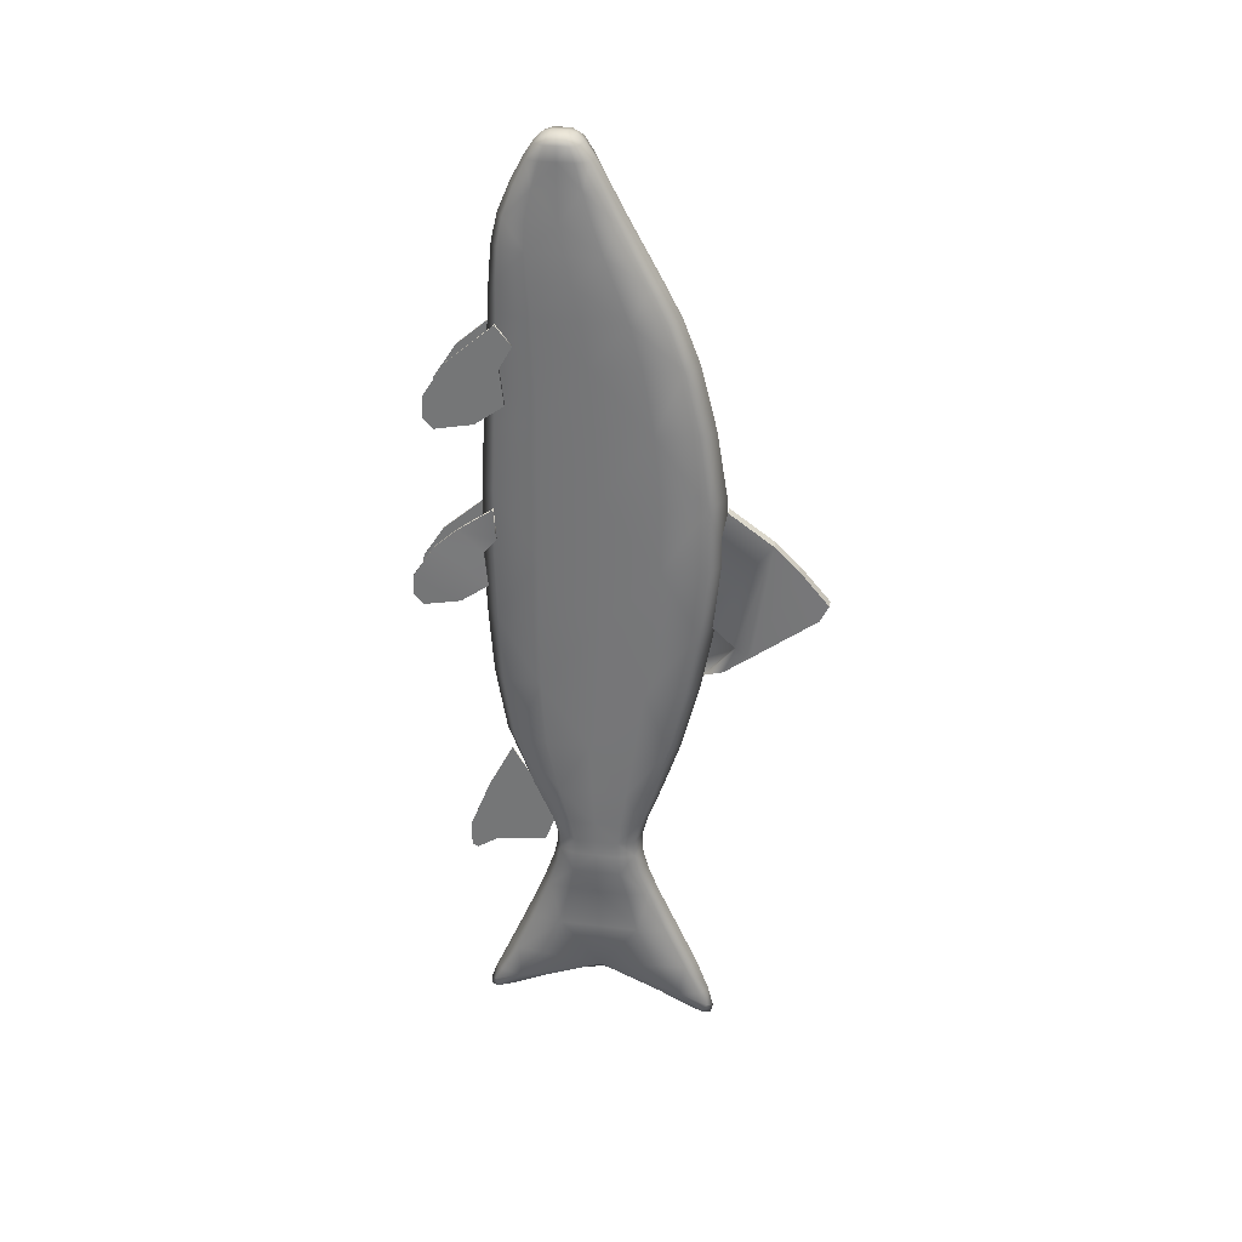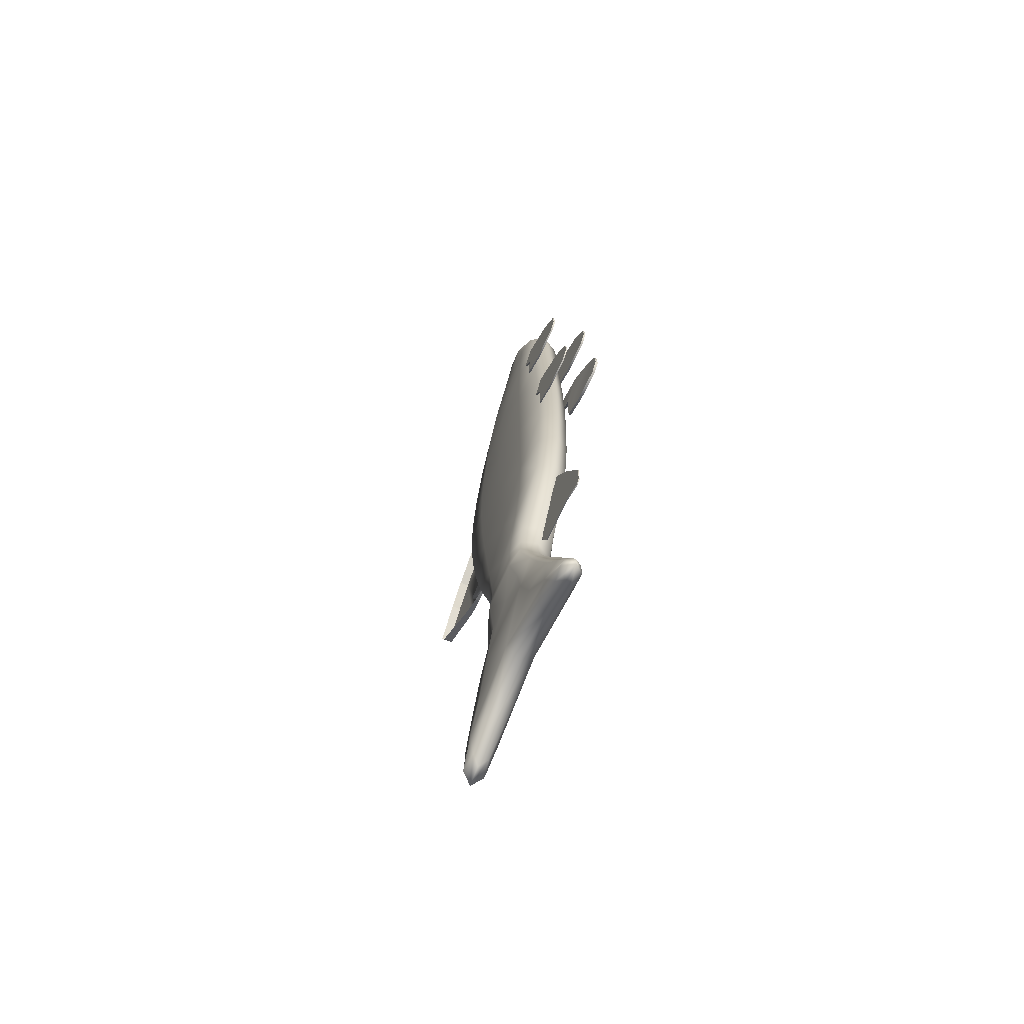
<metadata>
{"format":"obj","ext":"obj","renderer":"f3d","projection":"perspective","resolution":1024,"background":"white","views":[{"elev":31.6,"azim":99.9,"up":"+Z"},{"elev":-69.5,"azim":-23.4,"up":"+Z"}]}
</metadata>
<code>
o fish_Cube
v -2.603 0.7551 0.5738
v -2.59 0.581 0.7323
v -2.585 0.3854 0.3791
v -2.595 0.594 0.394
v -2.603 0.6957 0.4231
v -2.603 0.8336 0.5323
v -2.626 0.9289 1.177
v -2.626 1.054 1.054
v -2.626 0.6964 1.343
v -2.626 1.168 0.7784
v -2.626 1.212 0.868
v -2.569 -0.5407 -0.4172
v -2.569 -0.2408 -0.7422
v -2.569 -0.1732 -0.5661
v -2.569 -0.4073 -0.1599
v -2.569 -0.6529 -0.7017
v -2.569 -0.5001 -0.7712
v -2.569 -0.6491 -0.8313
v -2.569 -0.62 -0.8467
v -2.504 -0.6367 1.168
v -2.504 -0.5047 1.055
v -2.498 -0.4369 1.137
v -2.498 -0.4488 1.304
v -2.495 -0.7549 1.067
v -2.495 -0.4832 0.8722
v -2.495 -0.8667 0.896
v -2.495 -0.6292 0.7682
v -2.495 -0.8745 0.7811
v -2.495 -0.8232 0.7294
v -2.487 -0.5321 2.179
v -2.487 -0.395 2.062
v -2.487 -0.327 2.181
v -2.487 -0.4093 2.285
v -2.487 -0.6549 2.074
v -2.487 -0.3727 1.872
v -2.487 -0.771 1.896
v -2.487 -0.5243 1.764
v -2.487 -0.7791 1.777
v -2.487 -0.7258 1.723
v -2.59 -0.3405 2.949
v -2.59 -0.4048 2.797
v -2.511 -0.3664 2.797
v -2.515 -0.3111 2.949
v -2.519 -0.2507 3.078
v -2.59 -0.2714 3.078
v -2.661 -0.2507 3.078
v -2.665 -0.3111 2.949
v -2.669 -0.3664 2.797
v -2.59 0.1296 2.949
v -2.515 0.1002 2.949
v -2.511 0.1711 2.797
v -2.59 0.2095 2.797
v -2.669 0.1711 2.797
v -2.665 0.1002 2.949
v -2.661 0.03876 3.078
v -2.59 0.05936 3.078
v -2.519 0.03876 3.078
v -2.491 0.01207 2.949
v -2.491 -0.1055 2.949
v -2.484 -0.09765 2.797
v -2.484 0.05593 2.797
v -2.496 -0.02305 3.078
v -2.496 -0.1056 3.078
v -2.59 0.008085 3.151
v -2.52 -0.006107 3.151
v -2.66 -0.006107 3.151
v -2.642 -0.0334 3.177
v -2.59 -0.03223 3.186
v -2.538 -0.0334 3.177
v -2.689 0.01207 2.949
v -2.689 -0.1055 2.949
v -2.685 -0.1056 3.078
v -2.685 -0.02305 3.078
v -2.696 0.05593 2.797
v -2.696 -0.09765 2.797
v -2.59 -0.4384 2.652
v -2.506 -0.3929 2.652
v -2.674 -0.3929 2.652
v -2.677 -0.4024 2.501
v -2.59 -0.4541 2.501
v -2.503 -0.4024 2.501
v -2.708 0.2292 2.333
v -2.708 -0.002133 2.333
v -2.707 -0.04062 2.501
v -2.707 0.1661 2.501
v -2.677 0.3212 2.501
v -2.679 0.4028 2.333
v -2.679 0.4845 2.104
v -2.708 0.292 2.104
v -2.708 0.03531 2.104
v -2.478 -0.2563 2.652
v -2.478 -0.07425 2.652
v -2.484 -0.2512 2.797
v -2.474 -0.2474 2.501
v -2.474 -0.04062 2.501
v -2.59 0.2899 2.652
v -2.674 0.2444 2.652
v -2.506 0.2444 2.652
v -2.503 0.3212 2.501
v -2.59 0.3729 2.501
v -2.702 0.1078 2.652
v -2.702 -0.07425 2.652
v -2.59 0.6326 1.771
v -2.679 0.5618 1.771
v -2.59 0.5487 2.104
v -2.501 0.4845 2.104
v -2.501 0.5618 1.771
v -2.501 0.6122 1.396
v -2.621 0.6878 1.396
v -2.679 0.6122 1.396
v -2.59 -0.4649 2.333
v -2.501 -0.407 2.333
v -2.679 -0.407 2.333
v -2.679 -0.4139 2.104
v -2.59 -0.4781 2.104
v -2.501 -0.4139 2.104
v -2.59 0.4606 2.333
v -2.501 0.4028 2.333
v -2.472 -0.2335 2.333
v -2.472 -0.002133 2.333
v -2.472 -0.2214 2.104
v -2.472 0.03531 2.104
v -2.708 0.3849 1.04
v -2.708 0.08036 1.04
v -2.708 0.08296 1.396
v -2.708 0.3854 1.396
v -2.679 0.6134 1.04
v -2.679 0.576 0.6843
v -2.708 0.3568 0.6843
v -2.708 0.0645 0.6843
v -2.472 -0.2176 1.771
v -2.472 0.06581 1.771
v -2.501 -0.4301 1.771
v -2.501 -0.4462 1.396
v -2.472 -0.2194 1.396
v -2.472 0.08296 1.396
v -2.708 0.3492 1.771
v -2.708 0.06581 1.771
v -2.59 -0.501 1.771
v -2.679 -0.4301 1.771
v -2.679 -0.4462 1.396
v -2.59 -0.5218 1.396
v -2.708 0.3099 0.3068
v -2.708 0.04188 0.3068
v -2.679 0.5109 0.3068
v -2.679 0.4309 -0.04686
v -2.708 0.2579 -0.04686
v -2.708 0.02714 -0.04686
v -2.59 -0.5288 1.04
v -2.501 -0.4526 1.04
v -2.679 -0.4526 1.04
v -2.679 -0.447 0.6843
v -2.59 -0.5201 0.6843
v -2.501 -0.447 0.6843
v -2.602 0.6895 1.04
v -2.501 0.6134 1.04
v -2.501 0.576 0.6843
v -2.597 0.6491 0.6843
v -2.472 -0.2242 1.04
v -2.472 0.08036 1.04
v -2.472 -0.2278 0.6843
v -2.472 0.0645 0.6843
v -2.59 0.3941 -0.3312
v -2.679 0.3492 -0.3312
v -2.59 0.4886 -0.04686
v -2.501 0.4309 -0.04686
v -2.501 0.3492 -0.3312
v -2.502 0.2847 -0.5382
v -2.59 0.3183 -0.5382
v -2.678 0.2847 -0.5382
v -2.59 -0.4941 0.3068
v -2.501 -0.4271 0.3068
v -2.679 -0.4271 0.3068
v -2.679 -0.3766 -0.04686
v -2.59 -0.4343 -0.04686
v -2.501 -0.3766 -0.04686
v -2.59 0.5779 0.3068
v -2.501 0.5109 0.3068
v -2.472 -0.2261 0.3068
v -2.472 0.04188 0.3068
v -2.472 -0.2036 -0.04686
v -2.472 0.02714 -0.04686
v -2.712 0.1834 -0.8596
v -2.712 0.05553 -0.8596
v -2.705 0.05439 -0.7498
v -2.705 0.1701 -0.7498
v -2.676 0.2568 -0.7498
v -2.681 0.2794 -0.8596
v -2.655 0.3337 -1.019
v -2.676 0.2157 -1.019
v -2.676 0.05848 -1.019
v -2.472 -0.1446 -0.3312
v -2.472 0.03494 -0.3312
v -2.501 -0.2793 -0.3312
v -2.502 -0.1862 -0.5382
v -2.473 -0.0853 -0.5382
v -2.473 0.04925 -0.5382
v -2.708 0.2145 -0.3312
v -2.708 0.03494 -0.3312
v -2.707 0.1838 -0.5382
v -2.707 0.04925 -0.5382
v -2.59 -0.3242 -0.3312
v -2.679 -0.2793 -0.3312
v -2.678 -0.1862 -0.5382
v -2.59 -0.2198 -0.5382
v -2.59 -0.3533 -1.256
v -2.522 -0.3011 -1.256
v -2.525 -0.2167 -1.019
v -2.59 -0.2561 -1.019
v -2.655 -0.2167 -1.019
v -2.658 -0.3011 -1.256
v -2.654 -0.4021 -1.502
v -2.59 -0.4585 -1.501
v -2.526 -0.4021 -1.502
v -2.59 -0.2003 -0.8596
v -2.499 -0.1683 -0.8596
v -2.504 -0.148 -0.7498
v -2.59 -0.177 -0.7498
v -2.676 -0.148 -0.7498
v -2.681 -0.1683 -0.8596
v -2.59 0.3113 -0.8596
v -2.59 0.2857 -0.7498
v -2.504 0.2568 -0.7498
v -2.499 0.2794 -0.8596
v -2.525 0.3337 -1.019
v -2.59 0.373 -1.019
v -2.468 -0.07237 -0.8596
v -2.468 0.05553 -0.8596
v -2.475 0.05439 -0.7498
v -2.475 -0.06128 -0.7498
v -2.504 -0.09879 -1.019
v -2.504 0.05848 -1.019
v -2.475 -0.06155 -0.6602
v -2.475 0.05401 -0.6602
v -2.504 -0.1482 -0.6602
v -2.59 0.2851 -0.6602
v -2.676 0.2562 -0.6602
v -2.504 0.2562 -0.6602
v -2.59 -0.1771 -0.6602
v -2.676 -0.1482 -0.6602
v -2.705 0.1696 -0.6602
v -2.705 0.05401 -0.6602
v -2.516 -0.3873 -1.689
v -2.535 -0.2741 -1.695
v -2.515 0.06856 -1.539
v -2.505 -0.2329 -1.503
v -2.535 -0.5004 -1.684
v -2.549 -0.5484 -1.771
v -2.535 -0.5278 -1.806
v -2.549 -0.4344 -1.781
v -2.59 0.4818 -1.256
v -2.658 0.4296 -1.256
v -2.522 0.4296 -1.256
v -2.526 0.5372 -1.504
v -2.59 0.5937 -1.503
v -2.654 0.5372 -1.504
v -2.499 -0.1445 -1.256
v -2.499 0.06427 -1.256
v -2.681 0.2731 -1.256
v -2.681 0.06427 -1.256
v -2.675 0.3677 -1.505
v -2.665 0.06856 -1.539
v -2.681 -0.1445 -1.256
v -2.676 -0.09879 -1.019
v -2.675 -0.2329 -1.503
v -2.499 0.2731 -1.256
v -2.504 0.2157 -1.019
v -2.505 0.3677 -1.505
v -2.664 0.5122 -1.698
v -2.645 0.398 -1.704
v -2.645 0.6264 -1.693
v -2.631 0.6643 -1.784
v -2.645 0.6391 -1.822
v -2.631 0.5481 -1.796
v -2.705 -0.06155 -0.6602
v -2.707 -0.0853 -0.5382
v -2.705 -0.06128 -0.7498
v -2.475 0.1696 -0.6602
v -2.473 0.1838 -0.5382
v -2.475 0.1701 -0.7498
v -2.468 0.1834 -0.8596
v -2.708 -0.1446 -0.3312
v -2.708 -0.2036 -0.04686
v -2.472 0.2145 -0.3312
v -2.472 0.2579 -0.04686
v -2.712 -0.07237 -0.8596
v -2.472 0.3099 0.3068
v -2.472 0.3568 0.6843
v -2.472 0.3849 1.04
v -2.472 0.3854 1.396
v -2.708 -0.2261 0.3068
v -2.708 -0.2278 0.6843
v -2.708 -0.2176 1.771
v -2.708 -0.2214 2.104
v -2.708 -0.2194 1.396
v -2.472 0.3492 1.771
v -2.472 0.292 2.104
v -2.708 -0.2242 1.04
v -2.472 0.2292 2.333
v -2.474 0.1661 2.501
v -2.702 -0.2563 2.652
v -2.696 -0.2512 2.797
v -2.707 -0.2474 2.501
v -2.478 0.1078 2.652
v -2.708 -0.2335 2.333
v -2.689 -0.223 2.949
v -2.685 -0.1884 3.078
v -2.59 -0.2236 3.151
v -2.66 -0.2089 3.151
v -2.52 -0.2089 3.151
v -2.538 -0.1829 3.177
v -2.59 -0.1856 3.186
v -2.642 -0.1829 3.177
v -2.491 -0.223 2.949
v -2.496 -0.1884 3.078
v -2.59 0.6815 -1.863
v -2.59 0.6938 -1.813
v -2.549 0.6643 -1.784
v -2.535 0.6391 -1.822
v -2.549 0.5481 -1.796
v -2.59 0.5845 -1.832
v -2.59 0.6644 -1.691
v -2.535 0.6264 -1.693
v -2.516 0.5122 -1.698
v -2.535 0.398 -1.704
v -2.59 0.3599 -1.706
v -2.59 0.06662 -1.617
v -2.59 -0.5747 -1.845
v -2.59 -0.475 -1.815
v -2.59 -0.5807 -1.798
v -2.631 -0.5484 -1.771
v -2.645 -0.5278 -1.806
v -2.631 -0.4344 -1.781
v -2.59 -0.5382 -1.682
v -2.645 -0.5004 -1.684
v -2.664 -0.3873 -1.689
v -2.645 -0.2741 -1.695
v -2.59 -0.2364 -1.696
v -2.59 -0.06958 3.198
v -2.59 -0.1066 3.198
v -2.52 -0.1065 3.186
v -2.52 -0.06436 3.186
v -2.66 -0.06436 3.186
v -2.66 -0.1065 3.186
v -2.59 -0.146 3.198
v -2.52 -0.1506 3.186
v -2.66 -0.1506 3.186
v -2.497 -0.1645 3.151
v -2.497 -0.106 3.151
v -2.683 -0.04868 3.151
v -2.683 -0.106 3.151
v -2.497 -0.04868 3.151
v -2.683 -0.1645 3.151
v -2.681 -0.6367 1.168
v -2.681 -0.5047 1.055
v -2.681 -0.4393 1.17
v -2.681 -0.5184 1.27
v -2.681 -0.7549 1.067
v -2.681 -0.4832 0.8722
v -2.681 -0.8667 0.896
v -2.681 -0.6292 0.7682
v -2.681 -0.8745 0.7811
v -2.681 -0.8232 0.7294
v -2.694 -0.5321 2.179
v -2.694 -0.395 2.062
v -2.694 -0.327 2.181
v -2.694 -0.4093 2.285
v -2.694 -0.6549 2.074
v -2.694 -0.3727 1.872
v -2.694 -0.771 1.896
v -2.694 -0.5243 1.764
v -2.694 -0.7791 1.777
v -2.694 -0.7258 1.723
v -2.703 -0.5321 2.179
v -2.703 -0.395 2.062
v -2.703 -0.327 2.181
v -2.703 -0.4093 2.285
v -2.703 -0.6549 2.074
v -2.703 -0.3727 1.872
v -2.703 -0.771 1.896
v -2.703 -0.5243 1.764
v -2.703 -0.7791 1.777
v -2.703 -0.7258 1.723
v -2.689 -0.6367 1.168
v -2.689 -0.5047 1.055
v -2.689 -0.4393 1.17
v -2.689 -0.5184 1.27
v -2.689 -0.7549 1.067
v -2.689 -0.4832 0.8722
v -2.689 -0.8667 0.896
v -2.689 -0.6292 0.7682
v -2.689 -0.8745 0.7811
v -2.689 -0.8232 0.7294
v -2.476 -0.5321 2.179
v -2.476 -0.395 2.062
v -2.476 -0.327 2.181
v -2.476 -0.4093 2.285
v -2.476 -0.6549 2.074
v -2.476 -0.3727 1.872
v -2.476 -0.771 1.896
v -2.476 -0.5243 1.764
v -2.476 -0.7791 1.777
v -2.476 -0.7258 1.723
v -2.683 -0.7791 1.777
v -2.49 -0.6367 1.169
v -2.49 -0.5047 1.056
v -2.484 -0.4368 1.137
v -2.484 -0.4488 1.304
v -2.481 -0.7549 1.067
v -2.481 -0.4832 0.8723
v -2.481 -0.8667 0.8961
v -2.481 -0.6291 0.7683
v -2.481 -0.8745 0.7812
v -2.481 -0.8232 0.7295
v -2.564 -0.5407 -0.4172
v -2.564 -0.2408 -0.7422
v -2.564 -0.1732 -0.5661
v -2.564 -0.4073 -0.1599
v -2.564 -0.6529 -0.7017
v -2.564 -0.5001 -0.7712
v -2.564 -0.6491 -0.8313
v -2.564 -0.62 -0.8467
v -2.575 0.7551 0.5738
v -2.582 0.581 0.7323
v -2.582 0.594 0.394
v -2.581 0.6957 0.4231
v -2.569 0.8336 0.5323
v -2.575 0.9289 1.177
v -2.575 1.054 1.054
v -2.575 0.6964 1.343
v -2.575 1.168 0.7784
v -2.575 1.212 0.868
f 1 2 3 4
f 4 5 426 425
f 9 2 424 430
f 7 9 430 428
f 2 1 423 424
f 12 15 14 13
f 13 17 16 12
f 17 19 18 16
f 20 23 22 21
f 24 20 21 25
f 25 27 26 24
f 27 29 28 26
f 30 33 32 31
f 34 30 31 35
f 35 37 36 34
f 37 39 38 36
f 40 41 42 43
f 40 43 44 45
f 40 45 46 47
f 40 47 48 41
f 49 50 51 52
f 49 52 53 54
f 49 54 55 56
f 49 56 57 50
f 58 59 60 61
f 58 61 51 50
f 58 50 57 62
f 58 62 63 59
f 64 65 57 56
f 64 56 55 66
f 64 66 67 68
f 64 68 69 65
f 70 71 72 73
f 70 73 55 54
f 70 54 53 74
f 70 74 75 71
f 76 77 42 41
f 76 41 48 78
f 76 78 79 80
f 76 80 81 77
f 82 83 84 85
f 82 85 86 87
f 82 87 88 89
f 82 89 90 83
f 91 92 60 93
f 91 93 42 77
f 91 77 81 94
f 91 94 95 92
f 96 97 53 52
f 96 52 51 98
f 96 98 99 100
f 96 100 86 97
f 101 102 75 74
f 101 74 53 97
f 101 97 86 85
f 101 85 84 102
f 103 104 88 105
f 103 105 106 107
f 103 107 108 109
f 103 109 110 104
f 111 112 81 80
f 111 80 79 113
f 111 113 114 115
f 111 115 116 112
f 117 87 86 100
f 117 100 99 118
f 117 118 106 105
f 117 105 88 87
f 119 120 95 94
f 119 94 81 112
f 119 112 116 121
f 119 121 122 120
f 123 124 125 126
f 123 126 110 127
f 123 127 128 129
f 123 129 130 124
f 131 132 122 121
f 131 121 116 133
f 131 133 134 135
f 131 135 136 132
f 137 138 90 89
f 137 89 88 104
f 137 104 110 126
f 137 126 125 138
f 139 133 116 115
f 139 115 114 140
f 139 140 141 142
f 139 142 134 133
f 143 144 130 129
f 143 129 128 145
f 143 145 146 147
f 143 147 148 144
f 149 150 134 142
f 149 142 141 151
f 149 151 152 153
f 149 153 154 150
f 155 127 110 109
f 155 109 108 156
f 155 156 157 158
f 155 158 128 127
f 159 160 136 135
f 159 135 134 150
f 159 150 154 161
f 159 161 162 160
f 163 164 146 165
f 163 165 166 167
f 163 167 168 169
f 163 169 170 164
f 171 172 154 153
f 171 153 152 173
f 171 173 174 175
f 171 175 176 172
f 177 145 128 158
f 177 158 157 178
f 177 178 166 165
f 177 165 146 145
f 179 180 162 161
f 179 161 154 172
f 179 172 176 181
f 179 181 182 180
f 183 184 185 186
f 183 186 187 188
f 183 188 189 190
f 183 190 191 184
f 192 193 182 181
f 192 181 176 194
f 192 194 195 196
f 192 196 197 193
f 198 199 148 147
f 198 147 146 164
f 198 164 170 200
f 198 200 201 199
f 202 194 176 175
f 202 175 174 203
f 202 203 204 205
f 202 205 195 194
f 206 207 208 209
f 206 209 210 211
f 206 211 212 213
f 206 213 214 207
f 215 216 217 218
f 215 218 219 220
f 215 220 210 209
f 215 209 208 216
f 221 188 187 222
f 221 222 223 224
f 221 224 225 226
f 221 226 189 188
f 227 228 229 230
f 227 230 217 216
f 227 216 208 231
f 227 231 232 228
f 233 234 197 196
f 233 196 195 235
f 233 235 217 230
f 233 230 229 234
f 236 237 170 169
f 236 169 168 238
f 236 238 223 222
f 236 222 187 237
f 239 235 195 205
f 239 205 204 240
f 239 240 219 218
f 239 218 217 235
f 241 242 201 200
f 241 200 170 237
f 241 237 187 186
f 241 186 185 242
f 243 244 245 246
f 243 246 214 247
f 243 247 248 249
f 243 249 250 244
f 251 252 189 226
f 251 226 225 253
f 251 253 254 255
f 251 255 256 252
f 257 258 232 231
f 257 231 208 207
f 257 207 214 246
f 257 246 245 258
f 259 260 191 190
f 259 190 189 252
f 259 252 256 261
f 259 261 262 260
f 263 211 210 264
f 263 264 191 260
f 263 260 262 265
f 263 265 212 211
f 266 253 225 267
f 266 267 232 258
f 266 258 245 268
f 266 268 254 253
f 269 270 262 261
f 269 261 256 271
f 269 271 272 273
f 269 273 274 270
f 275 240 204 276
f 275 276 201 242
f 275 242 185 277
f 275 277 219 240
f 278 238 168 279
f 278 279 197 234
f 278 234 229 280
f 278 280 223 238
f 281 224 223 280
f 281 280 229 228
f 281 228 232 267
f 281 267 225 224
f 282 203 174 283
f 282 283 148 199
f 282 199 201 276
f 282 276 204 203
f 284 167 166 285
f 284 285 182 193
f 284 193 197 279
f 284 279 168 167
f 286 220 219 277
f 286 277 185 184
f 286 184 191 264
f 286 264 210 220
f 287 178 157 288
f 287 288 162 180
f 287 180 182 285
f 287 285 166 178
f 289 156 108 290
f 289 290 136 160
f 289 160 162 288
f 289 288 157 156
f 291 173 152 292
f 291 292 130 144
f 291 144 148 283
f 291 283 174 173
f 293 140 114 294
f 293 294 90 138
f 293 138 125 295
f 293 295 141 140
f 296 107 106 297
f 296 297 122 132
f 296 132 136 290
f 296 290 108 107
f 298 151 141 295
f 298 295 125 124
f 298 124 130 292
f 298 292 152 151
f 299 118 99 300
f 299 300 95 120
f 299 120 122 297
f 299 297 106 118
f 301 78 48 302
f 301 302 75 102
f 301 102 84 303
f 301 303 79 78
f 304 98 51 61
f 304 61 60 92
f 304 92 95 300
f 304 300 99 98
f 305 113 79 303
f 305 303 84 83
f 305 83 90 294
f 305 294 114 113
f 306 47 46 307
f 306 307 72 71
f 306 71 75 302
f 306 302 48 47
f 308 309 46 45
f 308 45 44 310
f 308 310 311 312
f 308 312 313 309
f 314 43 42 93
f 314 93 60 59
f 314 59 63 315
f 314 315 44 43
f 316 317 318 319
f 316 319 320 321
f 316 321 274 273
f 316 273 272 317
f 322 271 256 255
f 322 255 254 323
f 322 323 318 317
f 322 317 272 271
f 324 323 254 268
f 324 268 245 325
f 324 325 320 319
f 324 319 318 323
f 326 325 245 327
f 326 327 262 270
f 326 270 274 321
f 326 321 320 325
f 328 329 250 249
f 328 249 248 330
f 328 330 331 332
f 328 332 333 329
f 334 247 214 213
f 334 213 212 335
f 334 335 331 330
f 334 330 248 247
f 336 335 212 265
f 336 265 262 337
f 336 337 333 332
f 336 332 331 335
f 338 337 262 327
f 338 327 245 244
f 338 244 250 329
f 338 329 333 337
f 339 340 341 342
f 339 342 69 68
f 339 68 67 343
f 339 343 344 340
f 345 312 311 346
f 345 346 341 340
f 345 340 344 347
f 345 347 313 312
f 348 310 44 315
f 348 315 63 349
f 348 349 341 346
f 348 346 311 310
f 350 66 55 73
f 350 73 72 351
f 350 351 344 343
f 350 343 67 66
f 352 349 63 62
f 352 62 57 65
f 352 65 69 342
f 352 342 341 349
f 353 351 72 307
f 353 307 46 309
f 353 309 313 347
f 353 347 344 351
f 354 357 356 355
f 358 354 355 359
f 359 361 360 358
f 361 363 362 360
f 364 367 366 365
f 368 364 365 369
f 369 371 370 368
f 371 373 372 370
f 374 375 376 377
f 378 379 375 374
f 379 378 380 381
f 381 380 382 383
f 372 373 383 382
f 367 364 374 377
f 369 365 375 379
f 370 372 382 380
f 364 368 378 374
f 368 370 380 378
f 371 369 379 381
f 373 371 381 383
f 366 367 377 376
f 365 366 376 375
f 384 385 386 387
f 388 389 385 384
f 389 388 390 391
f 391 390 392 393
f 363 361 391 393
f 360 362 392 390
f 362 363 393 392
f 359 355 385 389
f 358 360 390 388
f 354 358 388 384
f 357 354 384 387
f 361 359 389 391
f 355 356 386 385
f 356 357 387 386
f 394 395 396 397
f 398 399 395 394
f 399 398 400 401
f 401 400 402 403
f 32 33 397 396
f 35 31 395 399
f 31 32 396 395
f 33 30 394 397
f 36 38 402 400
f 38 39 403 402
f 37 35 399 401
f 34 36 400 398
f 30 34 398 394
f 39 37 401 403
f 405 406 407 408
f 409 410 406 405
f 410 409 411 412
f 412 411 413 414
f 24 26 411 409
f 25 21 406 410
f 27 25 410 412
f 22 23 408 407
f 21 22 407 406
f 29 27 412 414
f 23 20 405 408
f 28 29 414 413
f 26 28 413 411
f 20 24 409 405
f 415 416 417 418
f 416 415 419 420
f 420 419 421 422
f 14 15 418 417
f 17 13 416 420
f 19 17 420 422
f 18 19 422 421
f 15 12 415 418
f 16 18 421 419
f 13 14 417 416
f 12 16 419 415
f 423 425 426 427
f 428 423 427 429
f 428 430 424 423
f 429 427 431 432
f 6 10 431 427
f 5 6 427 426
f 1 4 425 423
f 10 11 432 431
f 8 7 428 429
f 11 8 429 432

</code>
